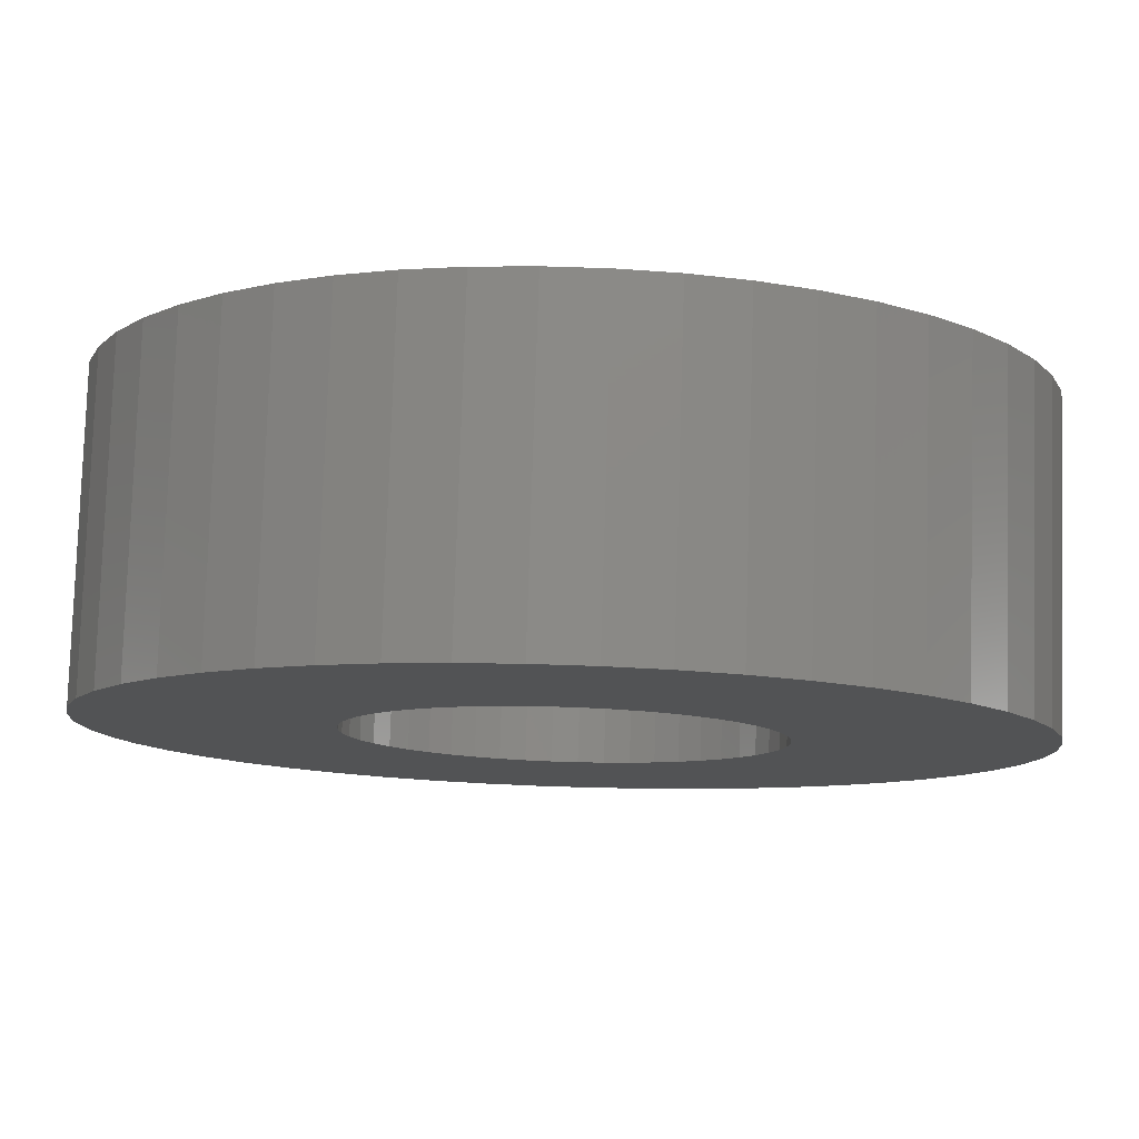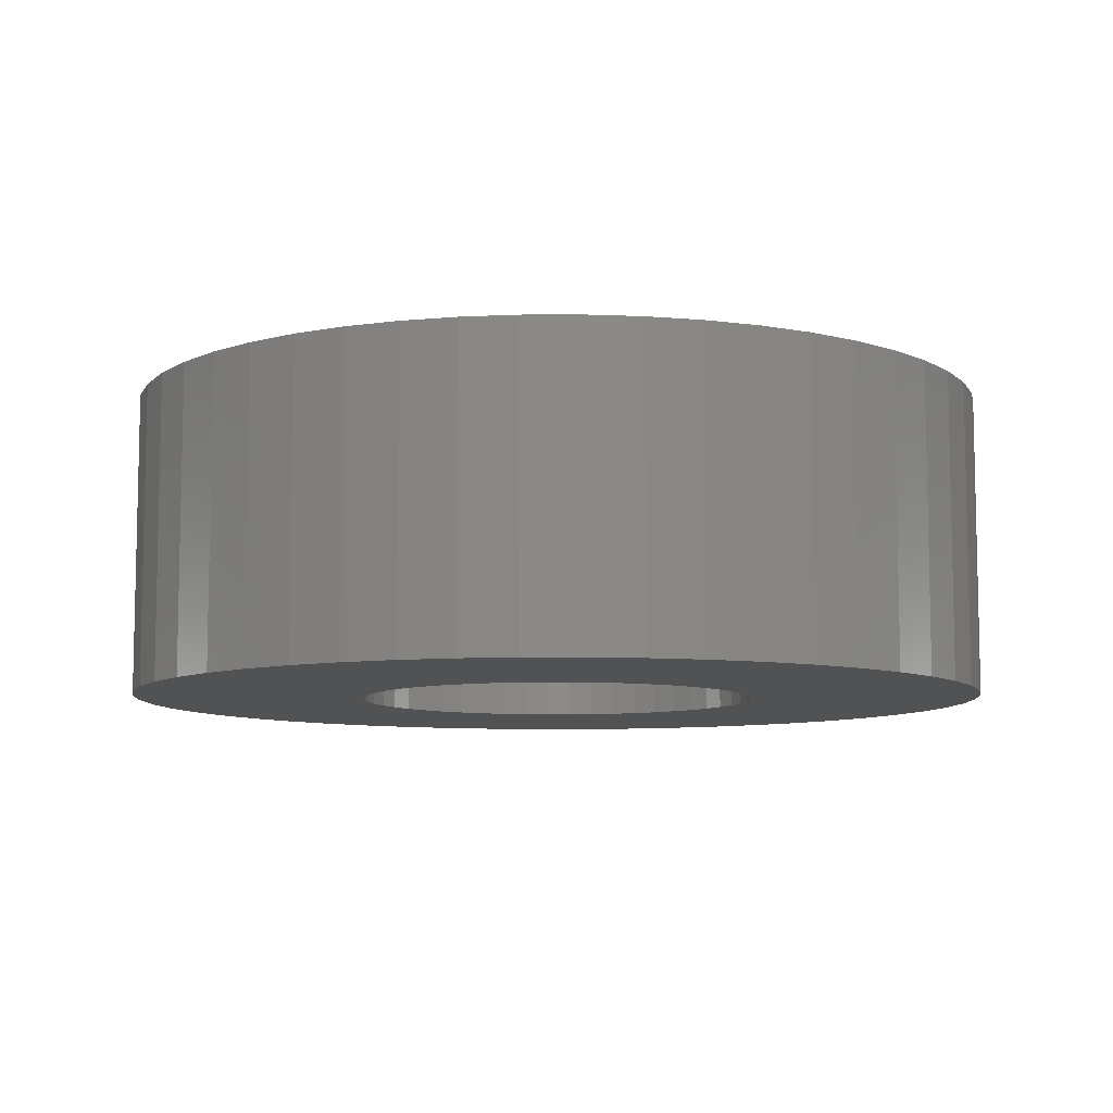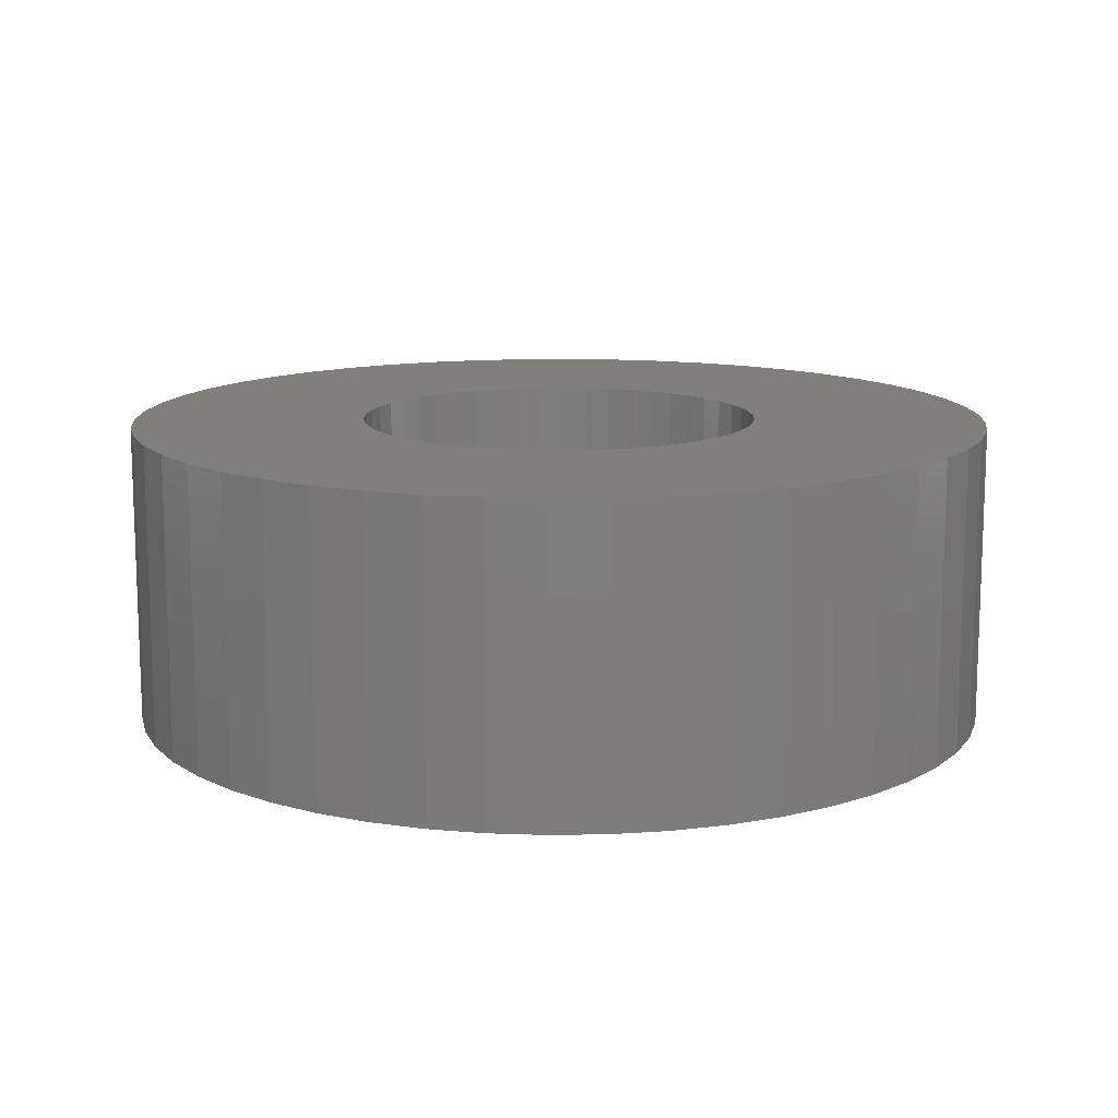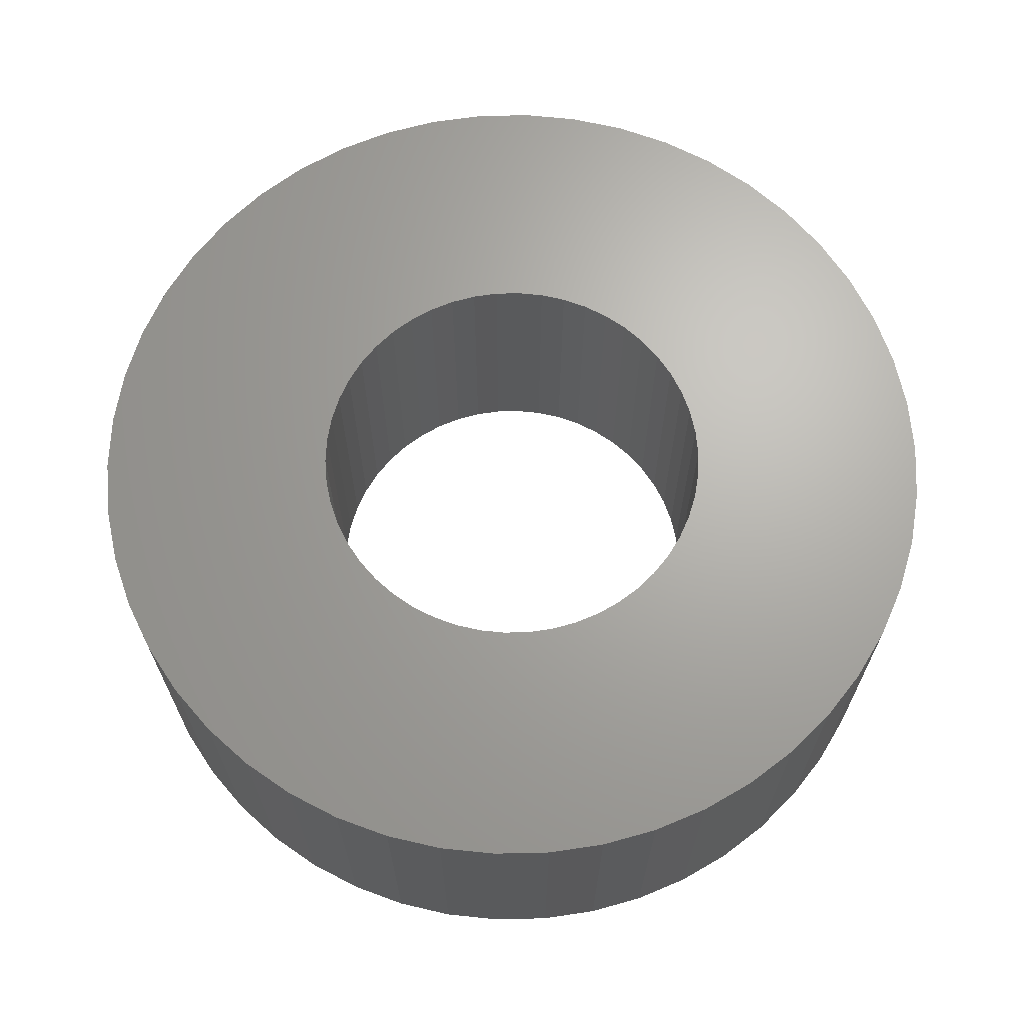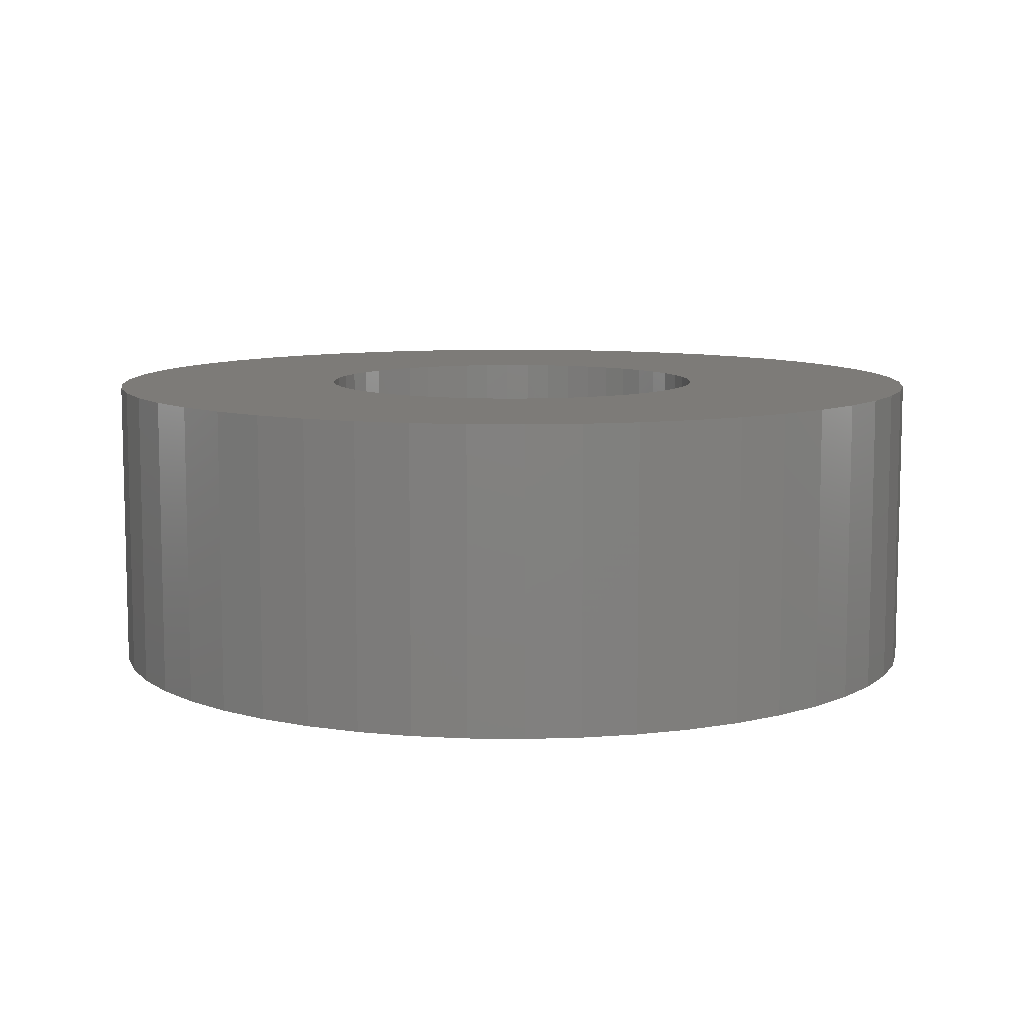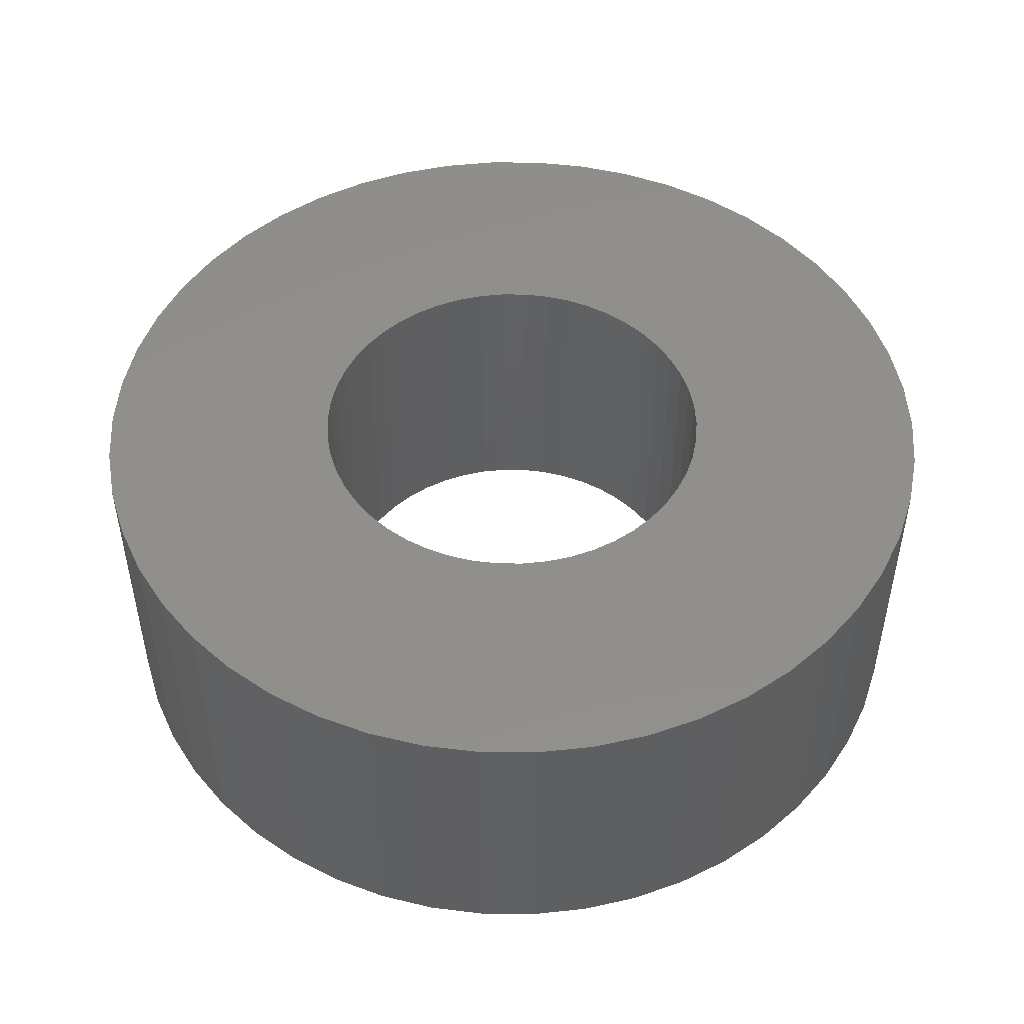
<metadata>
{"format":"stl","ext":"stl","renderer":"f3d","projection":"perspective","resolution":1024,"background":"white","views":[{"elev":79.6,"azim":-178.2,"up":"+Y"},{"elev":-8.3,"azim":-100.2,"up":"+Z"},{"elev":12.7,"azim":77.0,"up":"+Z"},{"elev":66.9,"azim":171.5,"up":"+Z"},{"elev":8.9,"azim":153.2,"up":"+Z"},{"elev":49.1,"azim":7.7,"up":"+Z"}]}
</metadata>
<code>
# stl→obj: 200 verts, 400 faces
v 13 0 4.5
v 12.9 1.629 -4.5
v 12.9 1.629 4.5
v 13 0 -4.5
v -13 0 -4.5
v -12.9 1.629 4.5
v -12.9 1.629 -4.5
v -13 0 4.5
v 0.8163 12.97 -4.5
v -0.8163 12.97 4.5
v 0.8163 12.97 4.5
v -0.8163 12.97 -4.5
v -0.8163 -12.97 -4.5
v 0.8163 -12.97 4.5
v -0.8163 -12.97 4.5
v 0.8163 -12.97 -4.5
v 9.477 -8.899 4.5
v 10.52 -7.641 -4.5
v 10.52 -7.641 4.5
v 9.477 -8.899 -4.5
v 9.477 8.899 -4.5
v 8.287 10.02 4.5
v 9.477 8.899 4.5
v 8.287 10.02 -4.5
v -8.287 10.02 -4.5
v -9.477 8.899 4.5
v -8.287 10.02 4.5
v -9.477 8.899 -4.5
v -4.017 12.36 -4.5
v -5.535 11.76 4.5
v -4.017 12.36 4.5
v -5.535 11.76 -4.5
v 12.09 4.786 4.5
v 11.39 6.263 -4.5
v 11.39 6.263 4.5
v 12.09 4.786 -4.5
v 5.535 11.76 -4.5
v 4.017 12.36 4.5
v 5.535 11.76 4.5
v 4.017 12.36 -4.5
v 6.966 10.98 -4.5
v 6.966 10.98 4.5
v -12.09 4.786 -4.5
v -11.39 6.263 4.5
v -11.39 6.263 -4.5
v -12.09 4.786 4.5
v -10.52 7.641 -4.5
v -10.52 7.641 4.5
v 6 0 4.5
v 5.953 0.752 4.5
v 12.59 3.233 4.5
v 12.9 -1.629 4.5
v 5.811 1.492 4.5
v 5.953 -0.752 4.5
v 5.579 2.209 4.5
v 12.59 -3.233 4.5
v 5.258 2.891 4.5
v 10.52 7.641 4.5
v 5.811 -1.492 4.5
v 4.854 3.527 4.5
v 12.09 -4.786 4.5
v 4.374 4.107 4.5
v 5.579 -2.209 4.5
v 3.825 4.623 4.5
v 11.39 -6.263 4.5
v 5.258 -2.891 4.5
v 3.215 5.066 4.5
v 2.555 5.429 4.5
v 1.854 5.706 4.5
v 2.436 12.77 4.5
v 1.124 5.894 4.5
v 0.3767 5.988 4.5
v -0.3767 5.988 4.5
v -1.124 5.894 4.5
v -2.436 12.77 4.5
v -1.854 5.706 4.5
v -2.555 5.429 4.5
v -3.215 5.066 4.5
v -6.966 10.98 4.5
v -3.825 4.623 4.5
v -4.374 4.107 4.5
v -4.854 3.527 4.5
v -5.258 2.891 4.5
v 4.854 -3.527 4.5
v 4.374 -4.107 4.5
v 8.287 -10.02 4.5
v 3.825 -4.623 4.5
v 6.966 -10.98 4.5
v 3.215 -5.066 4.5
v 5.535 -11.76 4.5
v 2.555 -5.429 4.5
v 4.017 -12.36 4.5
v 1.854 -5.706 4.5
v 2.436 -12.77 4.5
v 1.124 -5.894 4.5
v 0.3767 -5.988 4.5
v -0.3767 -5.988 4.5
v -1.124 -5.894 4.5
v -2.436 -12.77 4.5
v -1.854 -5.706 4.5
v -4.017 -12.36 4.5
v -2.555 -5.429 4.5
v -5.535 -11.76 4.5
v -3.215 -5.066 4.5
v -6.966 -10.98 4.5
v -3.825 -4.623 4.5
v -8.287 -10.02 4.5
v -4.374 -4.107 4.5
v -9.477 -8.899 4.5
v -4.854 -3.527 4.5
v -10.52 -7.641 4.5
v -5.258 -2.891 4.5
v -11.39 -6.263 4.5
v -5.579 -2.209 4.5
v -12.09 -4.786 4.5
v -5.811 -1.492 4.5
v -12.59 -3.233 4.5
v -5.953 -0.752 4.5
v -12.9 -1.629 4.5
v -6 0 4.5
v -5.579 2.209 4.5
v -5.811 1.492 4.5
v -12.59 3.233 4.5
v -5.953 0.752 4.5
v -2.436 12.77 -4.5
v 6 0 -4.5
v 12.9 -1.629 -4.5
v 5.953 -0.752 -4.5
v 12.59 -3.233 -4.5
v 5.811 -1.492 -4.5
v 12.09 -4.786 -4.5
v 5.953 0.752 -4.5
v 5.579 -2.209 -4.5
v 11.39 -6.263 -4.5
v 12.59 3.233 -4.5
v 5.258 -2.891 -4.5
v 5.811 1.492 -4.5
v 4.854 -3.527 -4.5
v 4.374 -4.107 -4.5
v 8.287 -10.02 -4.5
v 5.579 2.209 -4.5
v 3.825 -4.623 -4.5
v 6.966 -10.98 -4.5
v 5.258 2.891 -4.5
v 3.215 -5.066 -4.5
v 5.535 -11.76 -4.5
v 2.555 -5.429 -4.5
v 4.017 -12.36 -4.5
v 1.854 -5.706 -4.5
v 2.436 -12.77 -4.5
v 1.124 -5.894 -4.5
v 0.3767 -5.988 -4.5
v -0.3767 -5.988 -4.5
v -1.124 -5.894 -4.5
v -2.436 -12.77 -4.5
v -1.854 -5.706 -4.5
v -4.017 -12.36 -4.5
v -2.555 -5.429 -4.5
v -5.535 -11.76 -4.5
v -3.215 -5.066 -4.5
v -6.966 -10.98 -4.5
v -3.825 -4.623 -4.5
v -8.287 -10.02 -4.5
v -4.374 -4.107 -4.5
v -9.477 -8.899 -4.5
v -4.854 -3.527 -4.5
v -10.52 -7.641 -4.5
v -5.258 -2.891 -4.5
v -11.39 -6.263 -4.5
v 10.52 7.641 -4.5
v 4.854 3.527 -4.5
v 4.374 4.107 -4.5
v 3.825 4.623 -4.5
v 3.215 5.066 -4.5
v 2.555 5.429 -4.5
v 1.854 5.706 -4.5
v 2.436 12.77 -4.5
v 1.124 5.894 -4.5
v 0.3767 5.988 -4.5
v -0.3767 5.988 -4.5
v -1.124 5.894 -4.5
v -1.854 5.706 -4.5
v -2.555 5.429 -4.5
v -3.215 5.066 -4.5
v -6.966 10.98 -4.5
v -3.825 4.623 -4.5
v -4.374 4.107 -4.5
v -4.854 3.527 -4.5
v -5.258 2.891 -4.5
v -5.579 2.209 -4.5
v -5.811 1.492 -4.5
v -12.59 3.233 -4.5
v -5.953 0.752 -4.5
v -6 0 -4.5
v -5.579 -2.209 -4.5
v -12.09 -4.786 -4.5
v -5.811 -1.492 -4.5
v -12.59 -3.233 -4.5
v -5.953 -0.752 -4.5
v -12.9 -1.629 -4.5
f 1 2 3
f 2 1 4
f 5 6 7
f 6 5 8
f 9 10 11
f 10 9 12
f 13 14 15
f 14 13 16
f 17 18 19
f 18 17 20
f 21 22 23
f 22 21 24
f 25 26 27
f 26 25 28
f 29 30 31
f 30 29 32
f 33 34 35
f 34 33 36
f 37 38 39
f 38 37 40
f 41 39 42
f 39 41 37
f 43 44 45
f 44 43 46
f 47 26 28
f 26 47 48
f 49 1 3
f 50 3 51
f 1 49 52
f 53 51 33
f 54 52 49
f 55 33 35
f 52 54 56
f 57 35 58
f 59 56 54
f 60 58 23
f 56 59 61
f 62 23 22
f 63 61 59
f 64 22 42
f 61 63 65
f 66 65 63
f 3 50 49
f 51 53 50
f 33 55 53
f 67 42 39
f 35 57 55
f 58 60 57
f 23 62 60
f 68 39 38
f 22 64 62
f 42 67 64
f 39 68 67
f 69 38 70
f 38 69 68
f 70 71 69
f 11 71 70
f 11 72 71
f 11 73 72
f 10 73 11
f 10 74 73
f 75 74 10
f 74 75 76
f 31 76 75
f 76 31 77
f 30 77 31
f 77 30 78
f 79 78 30
f 78 79 80
f 27 80 79
f 80 27 81
f 26 81 27
f 81 26 82
f 48 82 26
f 82 48 83
f 44 83 48
f 65 66 19
f 84 19 66
f 19 84 17
f 85 17 84
f 17 85 86
f 87 86 85
f 86 87 88
f 89 88 87
f 88 89 90
f 91 90 89
f 90 91 92
f 93 92 91
f 92 93 94
f 95 94 93
f 95 14 94
f 96 14 95
f 97 14 96
f 97 15 14
f 98 15 97
f 99 98 100
f 98 99 15
f 101 100 102
f 103 102 104
f 105 104 106
f 100 101 99
f 107 106 108
f 109 108 110
f 111 110 112
f 102 103 101
f 113 112 114
f 115 114 116
f 117 116 118
f 119 118 120
f 83 44 121
f 104 105 103
f 46 121 44
f 106 107 105
f 121 46 122
f 108 109 107
f 123 122 46
f 110 111 109
f 122 123 124
f 112 113 111
f 6 124 123
f 114 115 113
f 124 6 120
f 116 117 115
f 8 120 6
f 118 119 117
f 120 8 119
f 125 31 75
f 31 125 29
f 126 4 127
f 128 127 129
f 4 126 2
f 130 129 131
f 132 2 126
f 133 131 134
f 2 132 135
f 136 134 18
f 137 135 132
f 138 18 20
f 135 137 36
f 139 20 140
f 141 36 137
f 142 140 143
f 36 141 34
f 144 34 141
f 127 128 126
f 129 130 128
f 131 133 130
f 145 143 146
f 134 136 133
f 18 138 136
f 20 139 138
f 147 146 148
f 140 142 139
f 143 145 142
f 146 147 145
f 149 148 150
f 148 149 147
f 150 151 149
f 16 151 150
f 16 152 151
f 16 153 152
f 13 153 16
f 13 154 153
f 155 154 13
f 154 155 156
f 157 156 155
f 156 157 158
f 159 158 157
f 158 159 160
f 161 160 159
f 160 161 162
f 163 162 161
f 162 163 164
f 165 164 163
f 164 165 166
f 167 166 165
f 166 167 168
f 169 168 167
f 34 144 170
f 171 170 144
f 170 171 21
f 172 21 171
f 21 172 24
f 173 24 172
f 24 173 41
f 174 41 173
f 41 174 37
f 175 37 174
f 37 175 40
f 176 40 175
f 40 176 177
f 178 177 176
f 178 9 177
f 179 9 178
f 180 9 179
f 180 12 9
f 181 12 180
f 125 181 182
f 181 125 12
f 29 182 183
f 32 183 184
f 185 184 186
f 182 29 125
f 25 186 187
f 28 187 188
f 47 188 189
f 183 32 29
f 45 189 190
f 43 190 191
f 192 191 193
f 7 193 194
f 168 169 195
f 184 185 32
f 196 195 169
f 186 25 185
f 195 196 197
f 187 28 25
f 198 197 196
f 188 47 28
f 197 198 199
f 189 45 47
f 200 199 198
f 190 43 45
f 199 200 194
f 191 192 43
f 5 194 200
f 193 7 192
f 194 5 7
f 51 36 33
f 36 51 135
f 3 135 51
f 135 3 2
f 58 21 23
f 21 58 170
f 35 170 58
f 170 35 34
f 40 70 38
f 70 40 177
f 177 11 70
f 11 177 9
f 24 42 22
f 42 24 41
f 45 48 47
f 48 45 44
f 192 46 43
f 46 192 123
f 7 123 192
f 123 7 6
f 32 79 30
f 79 32 185
f 185 27 79
f 27 185 25
f 12 75 10
f 75 12 125
f 52 4 1
f 4 52 127
f 169 115 196
f 115 169 113
f 146 88 90
f 88 146 143
f 61 129 56
f 129 61 131
f 198 119 200
f 119 198 117
f 200 8 5
f 8 200 119
f 196 117 198
f 117 196 115
f 140 17 86
f 17 140 20
f 148 90 92
f 90 148 146
f 150 92 94
f 92 150 148
f 16 94 14
f 94 16 150
f 19 134 65
f 134 19 18
f 56 127 52
f 127 56 129
f 155 15 99
f 15 155 13
f 159 101 103
f 101 159 157
f 157 99 101
f 99 157 155
f 165 111 167
f 111 165 109
f 165 107 109
f 107 165 163
f 143 86 88
f 86 143 140
f 65 131 61
f 131 65 134
f 167 113 169
f 113 167 111
f 161 103 105
f 103 161 159
f 163 105 107
f 105 163 161
f 126 50 132
f 50 126 49
f 120 193 124
f 193 120 194
f 180 72 73
f 72 180 179
f 152 97 96
f 97 152 153
f 173 62 64
f 62 173 172
f 187 80 81
f 80 187 186
f 183 76 77
f 76 183 182
f 138 66 136
f 66 138 84
f 141 57 144
f 57 141 55
f 132 53 137
f 53 132 50
f 176 68 69
f 68 176 175
f 178 69 71
f 69 178 176
f 175 67 68
f 67 175 174
f 121 189 83
f 189 121 190
f 122 190 121
f 190 122 191
f 181 73 74
f 73 181 180
f 151 96 95
f 96 151 152
f 147 93 91
f 93 147 149
f 137 55 141
f 55 137 53
f 171 62 172
f 62 171 60
f 144 60 171
f 60 144 57
f 179 71 72
f 71 179 178
f 174 64 67
f 64 174 173
f 83 188 82
f 188 83 189
f 82 187 81
f 187 82 188
f 124 191 122
f 191 124 193
f 184 77 78
f 77 184 183
f 186 78 80
f 78 186 184
f 182 74 76
f 74 182 181
f 128 49 126
f 49 128 54
f 139 87 85
f 87 139 142
f 130 54 128
f 54 130 59
f 162 108 106
f 108 162 164
f 112 195 114
f 195 112 168
f 110 168 112
f 168 110 166
f 136 63 133
f 63 136 66
f 139 84 138
f 84 139 85
f 108 166 110
f 166 108 164
f 114 197 116
f 197 114 195
f 149 95 93
f 95 149 151
f 142 89 87
f 89 142 145
f 145 91 89
f 91 145 147
f 133 59 130
f 59 133 63
f 154 100 98
f 100 154 156
f 116 199 118
f 199 116 197
f 118 194 120
f 194 118 199
f 153 98 97
f 98 153 154
f 156 102 100
f 102 156 158
f 158 104 102
f 104 158 160
f 160 106 104
f 106 160 162

</code>
